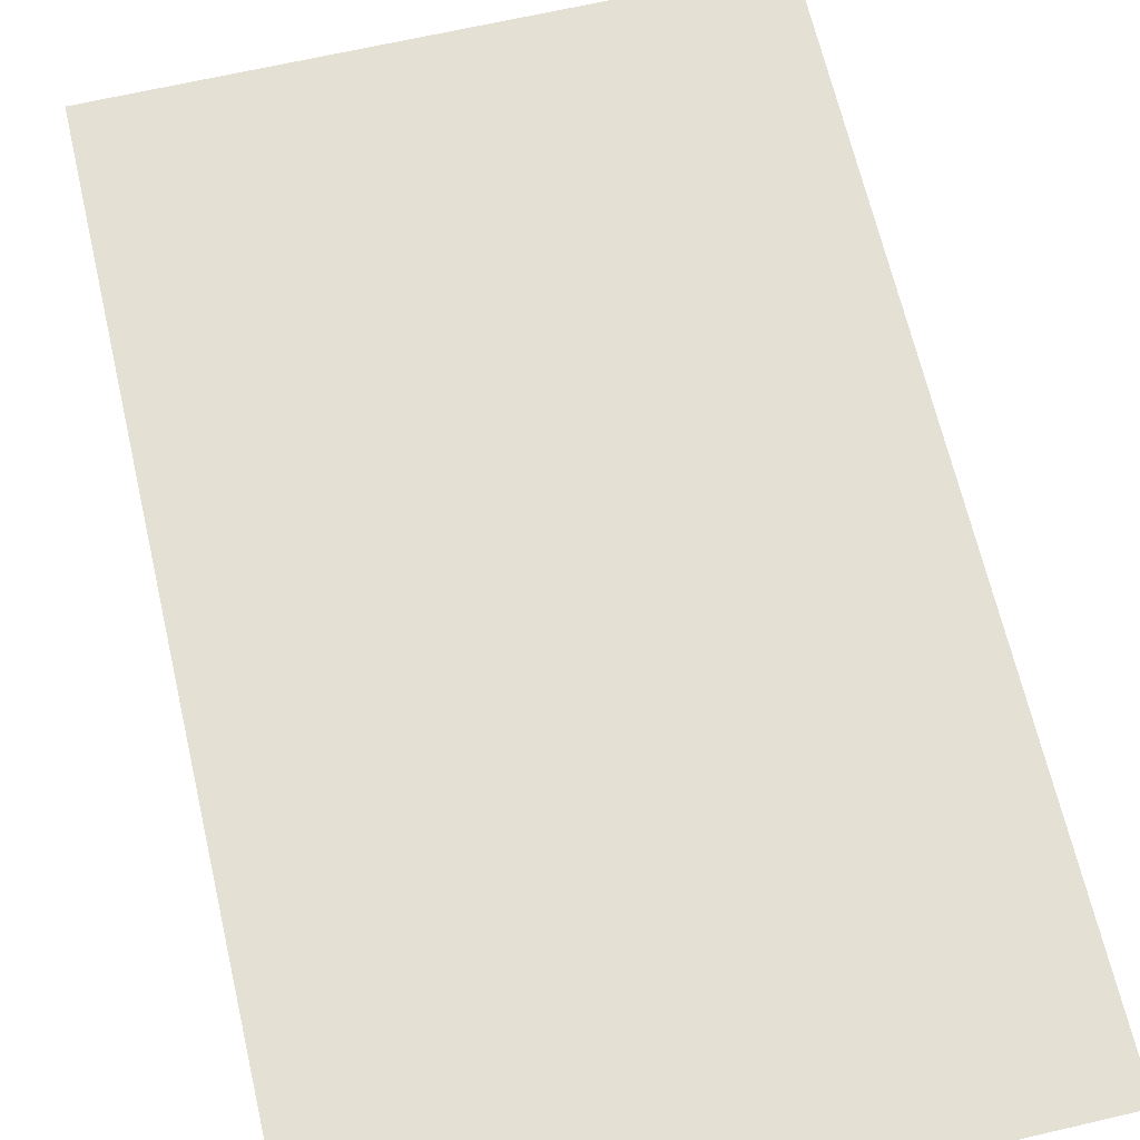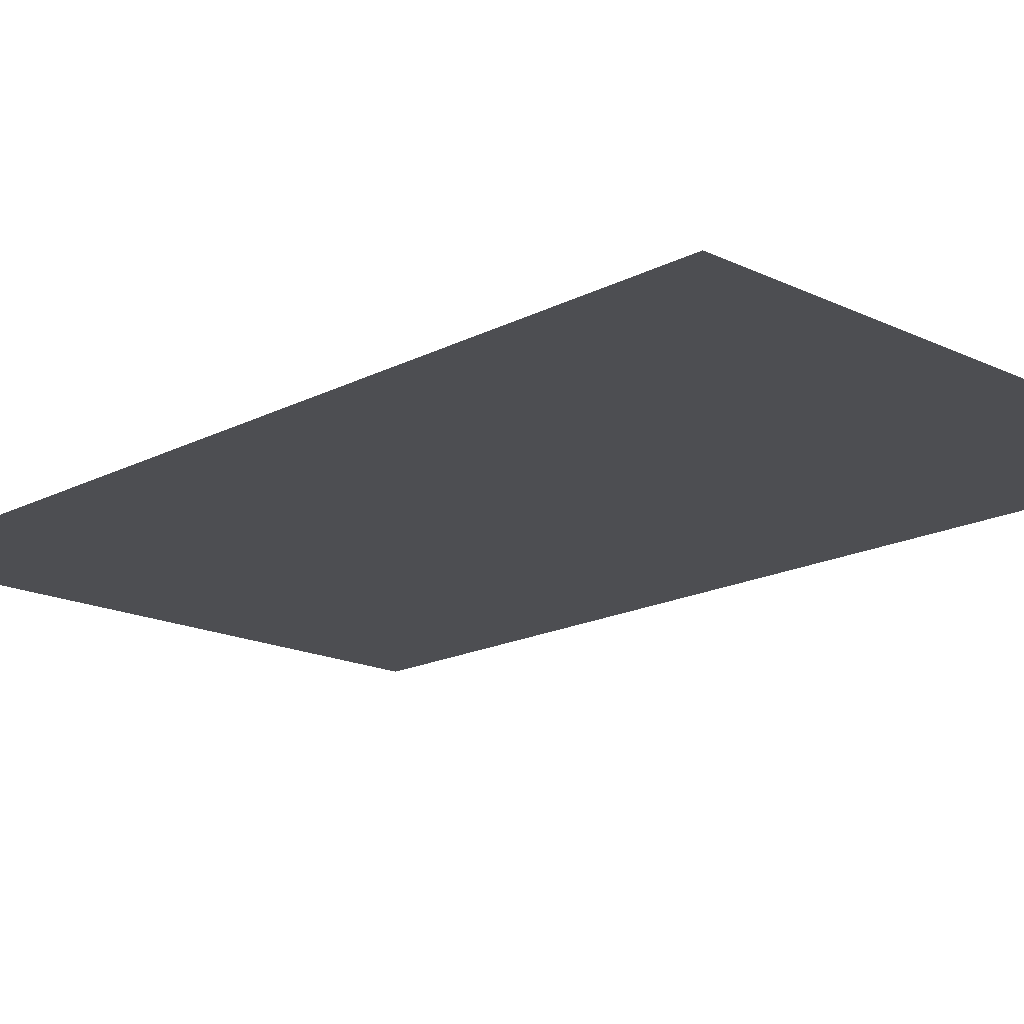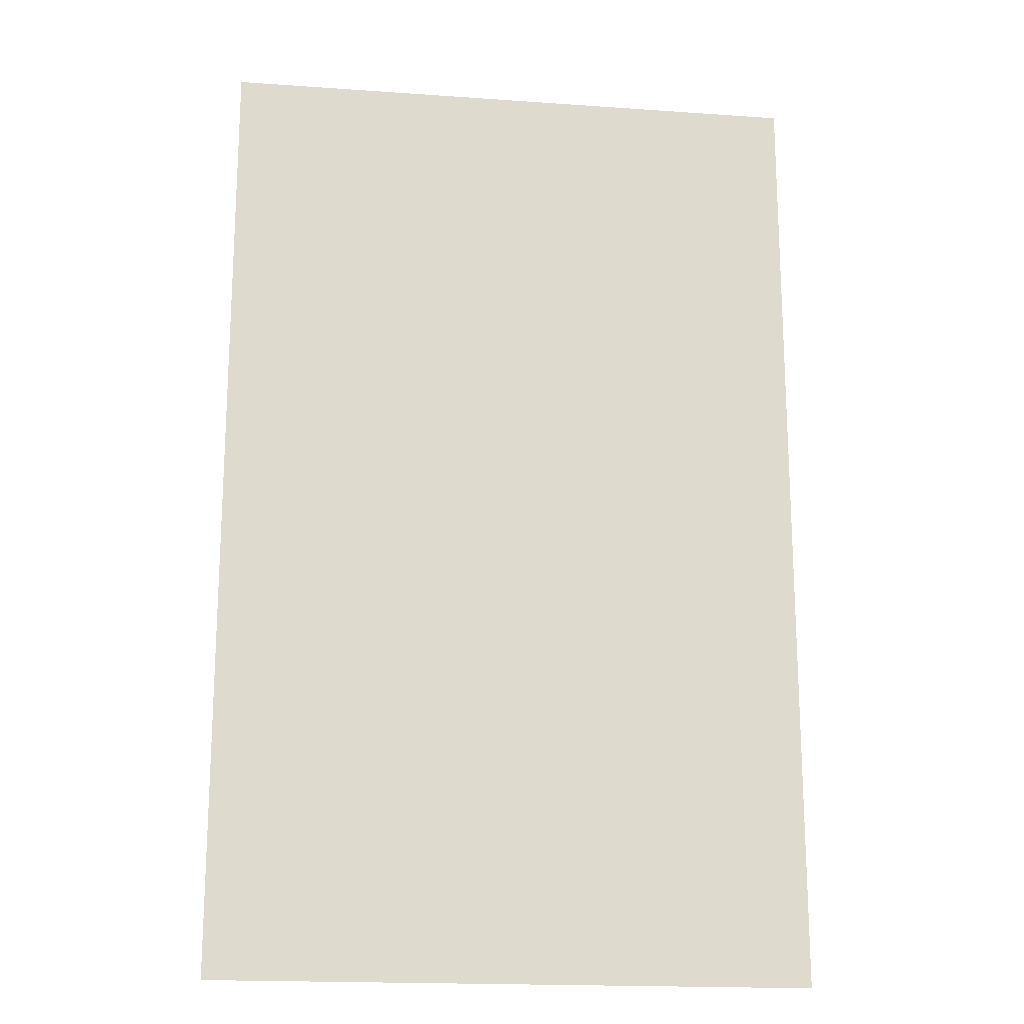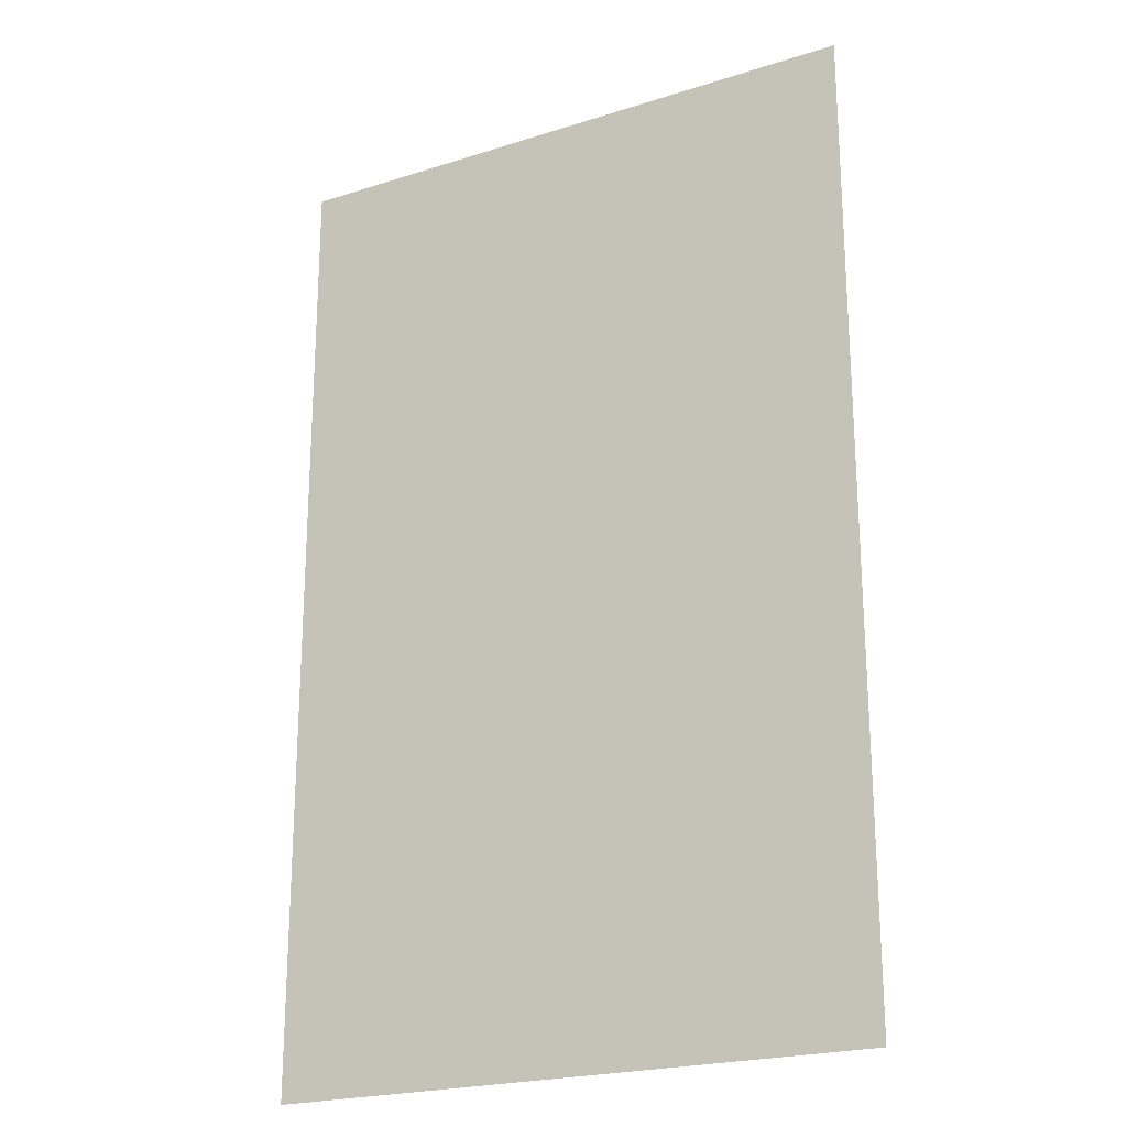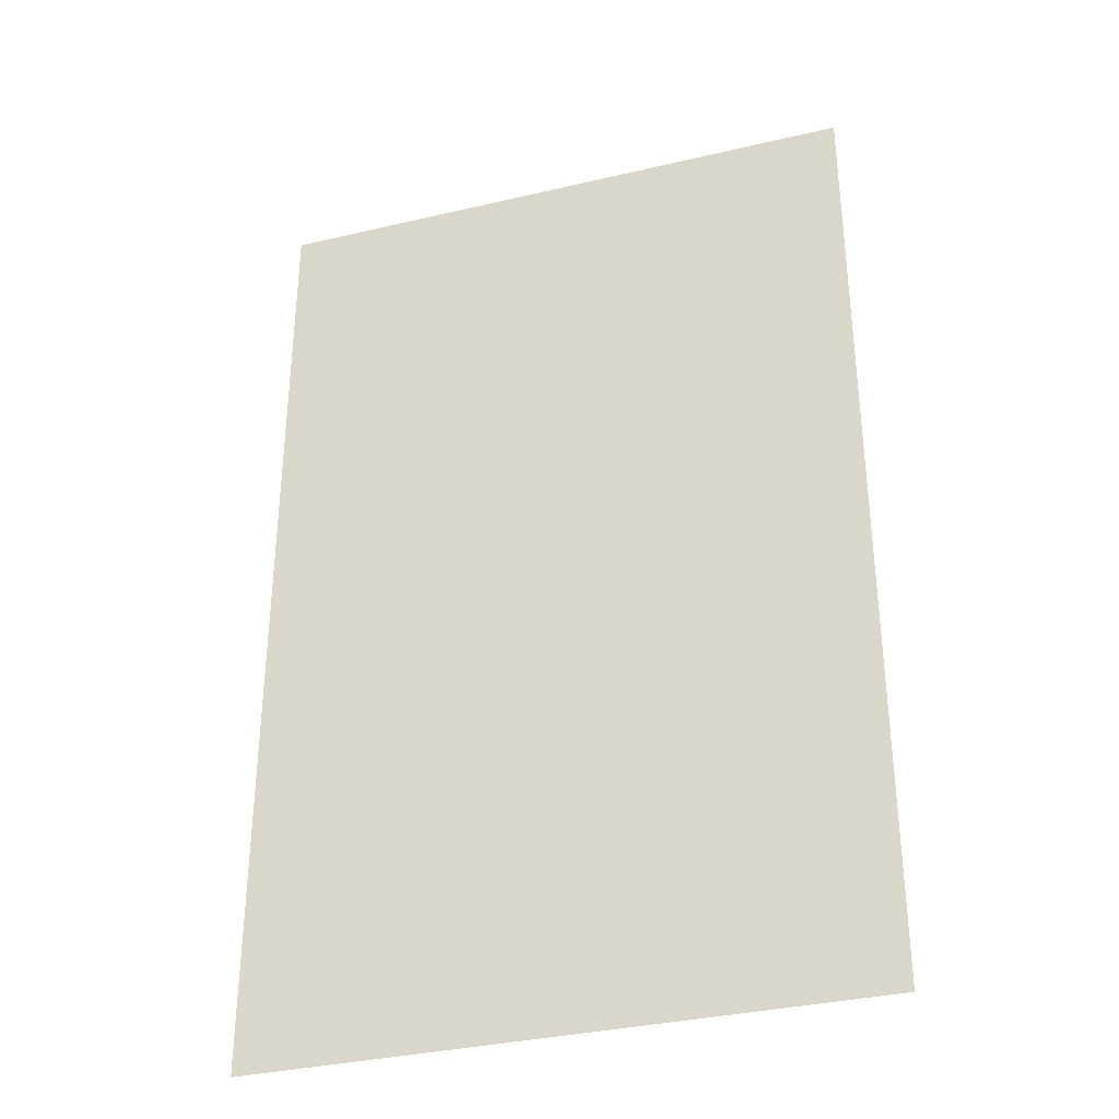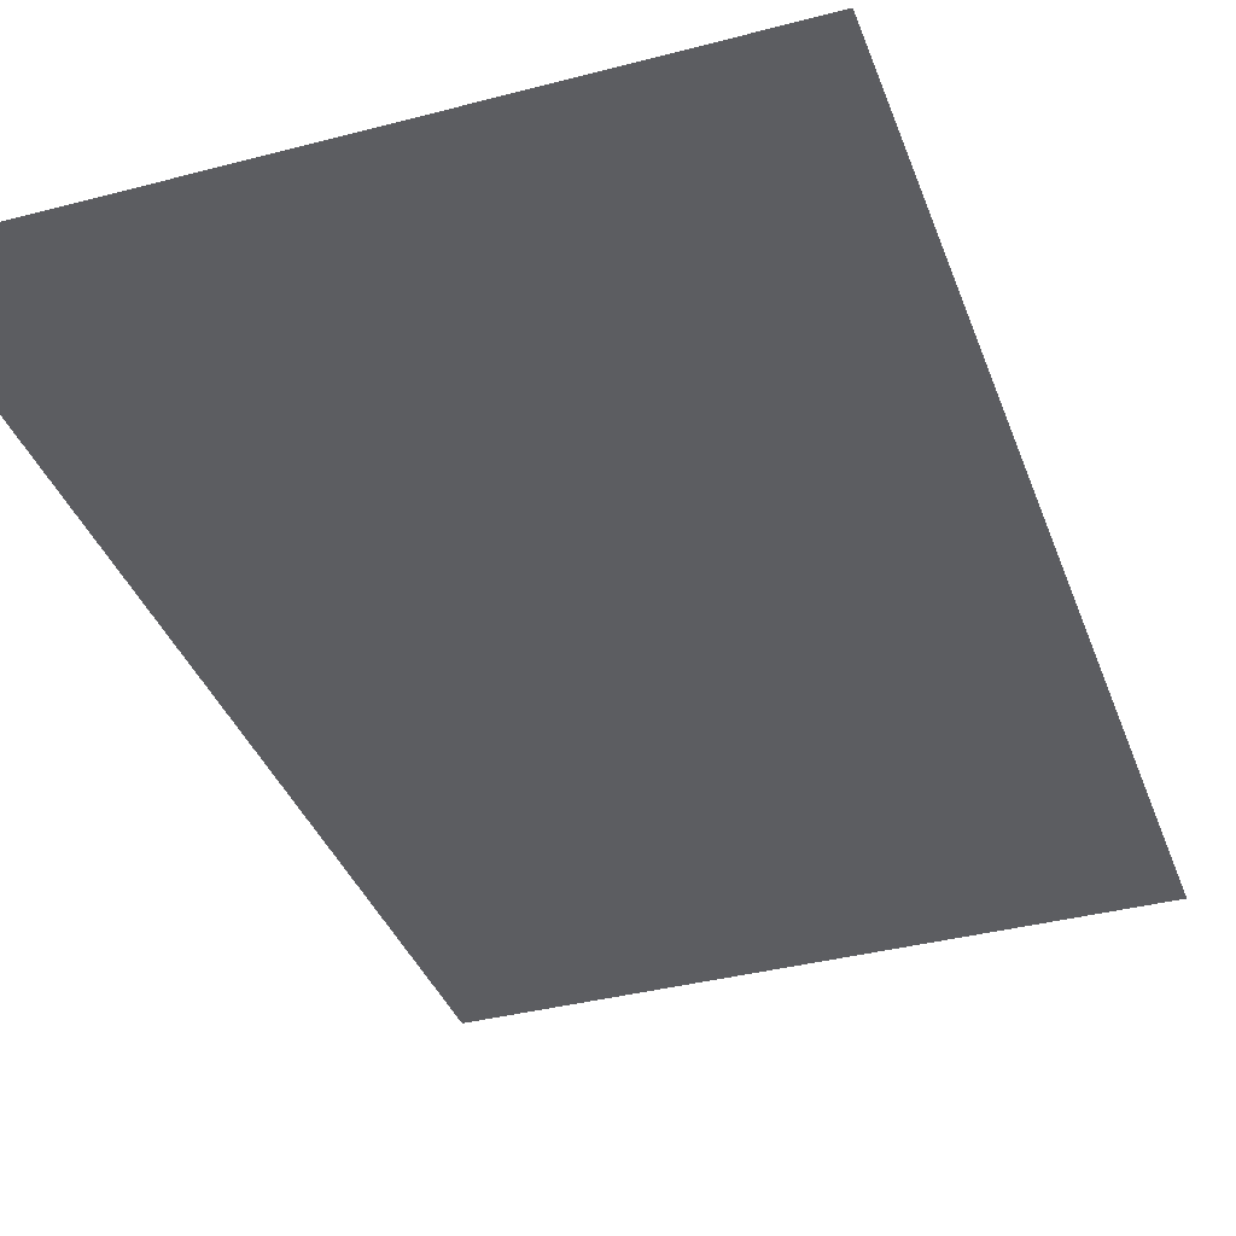
<metadata>
{"format":"obj","ext":"obj","renderer":"f3d","projection":"perspective","resolution":1024,"background":"white","views":[{"elev":66.2,"azim":-13.1,"up":"+Y"},{"elev":-17.1,"azim":-43.9,"up":"+Y"},{"elev":-18.2,"azim":-7.8,"up":"+Z"},{"elev":-22.2,"azim":29.0,"up":"+Z"},{"elev":-34.4,"azim":17.6,"up":"+Z"},{"elev":-36.9,"azim":18.8,"up":"+Y"}]}
</metadata>
<code>
o Decal_7_Plane.021
v 0.3946 0 0.6363
v 0.3946 0 -0.6363
v -0.3946 0 0.6363
v -0.3946 0 -0.6363
f 2 4 3 1

</code>
